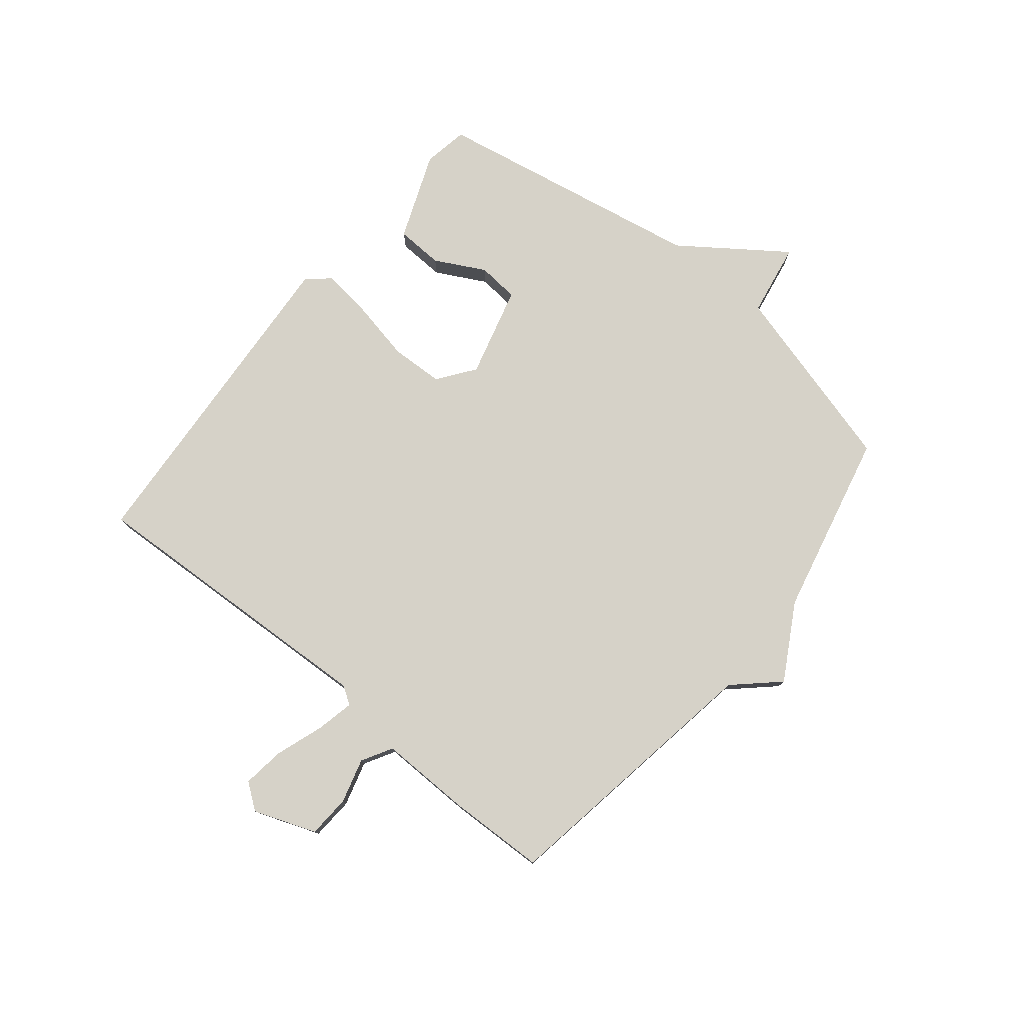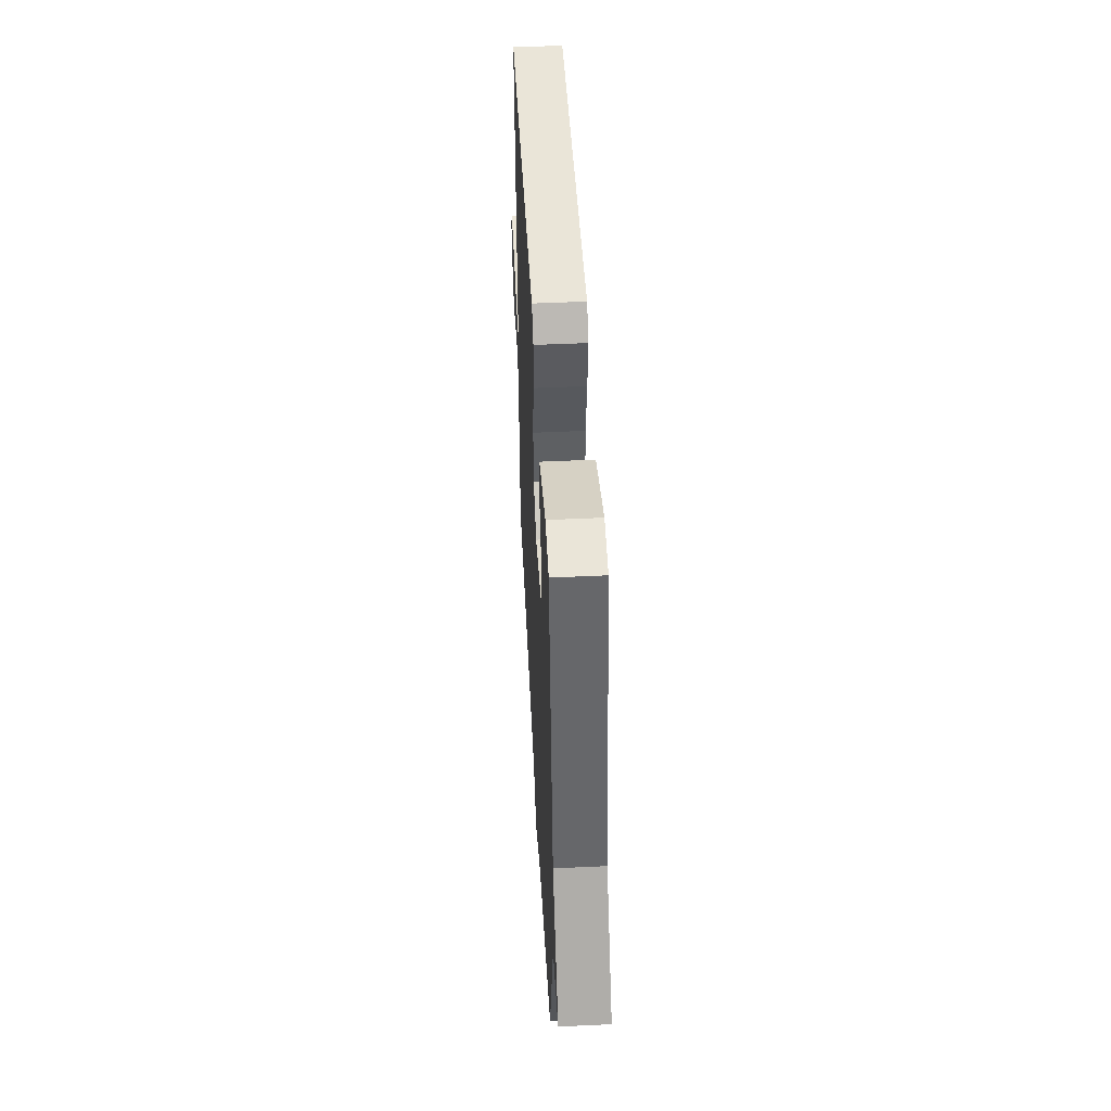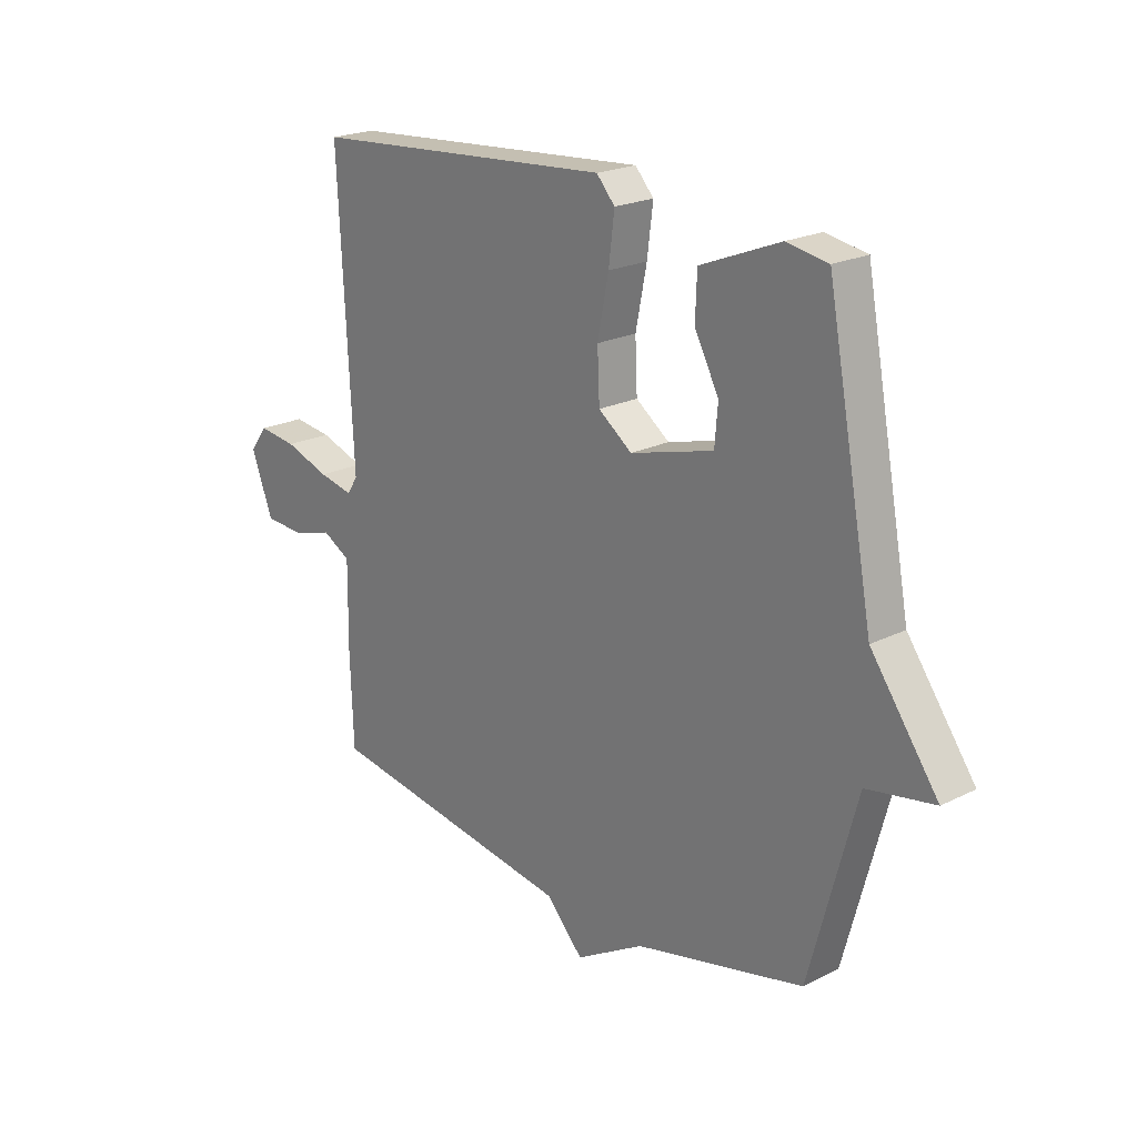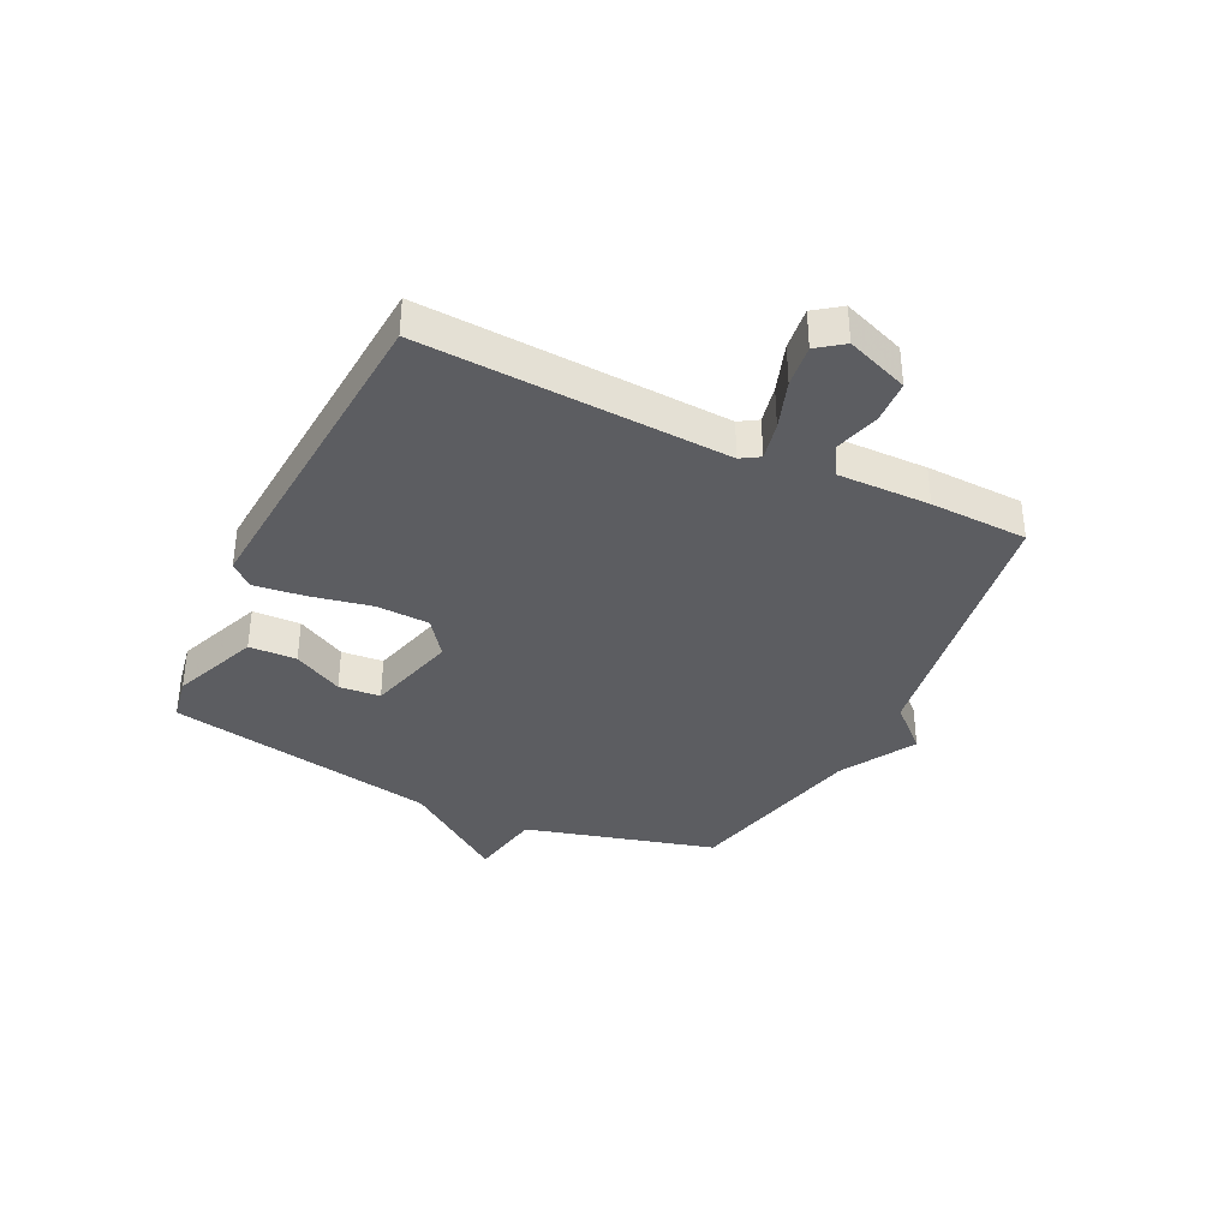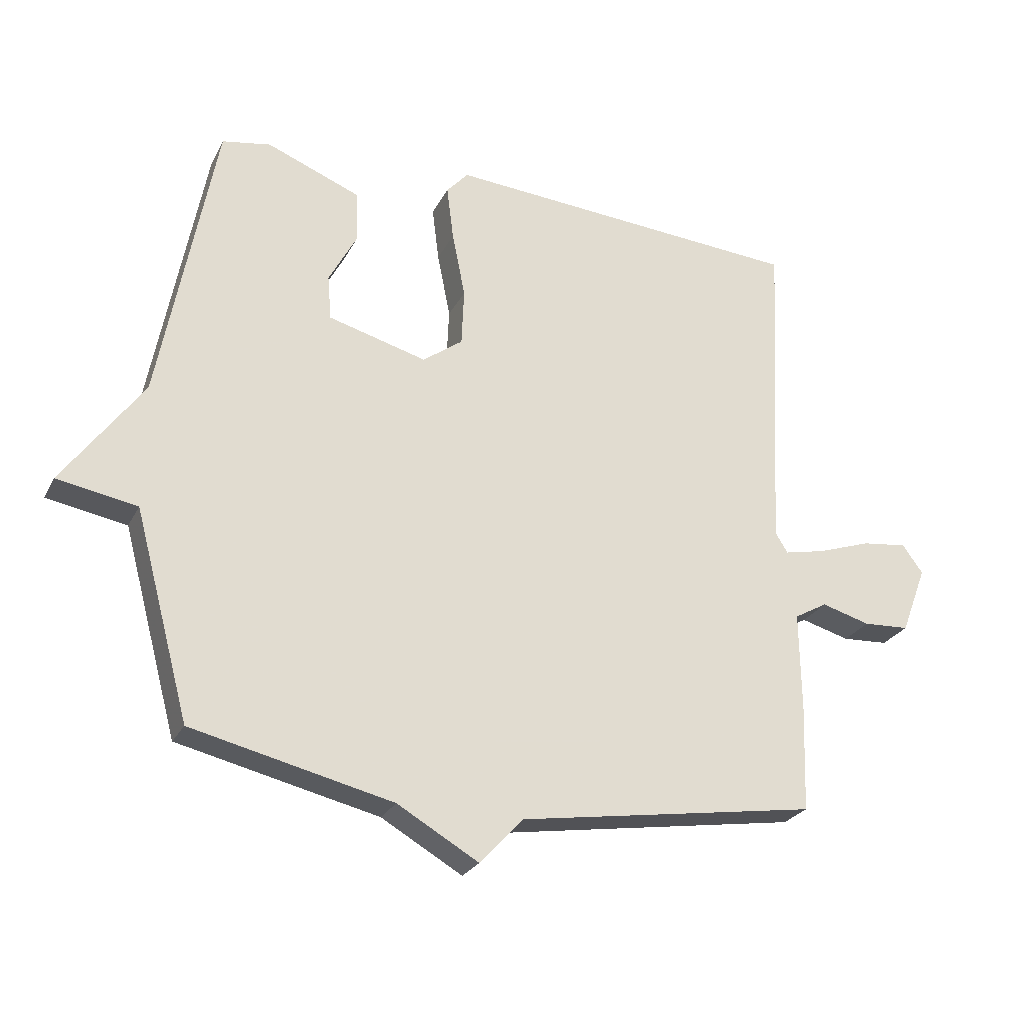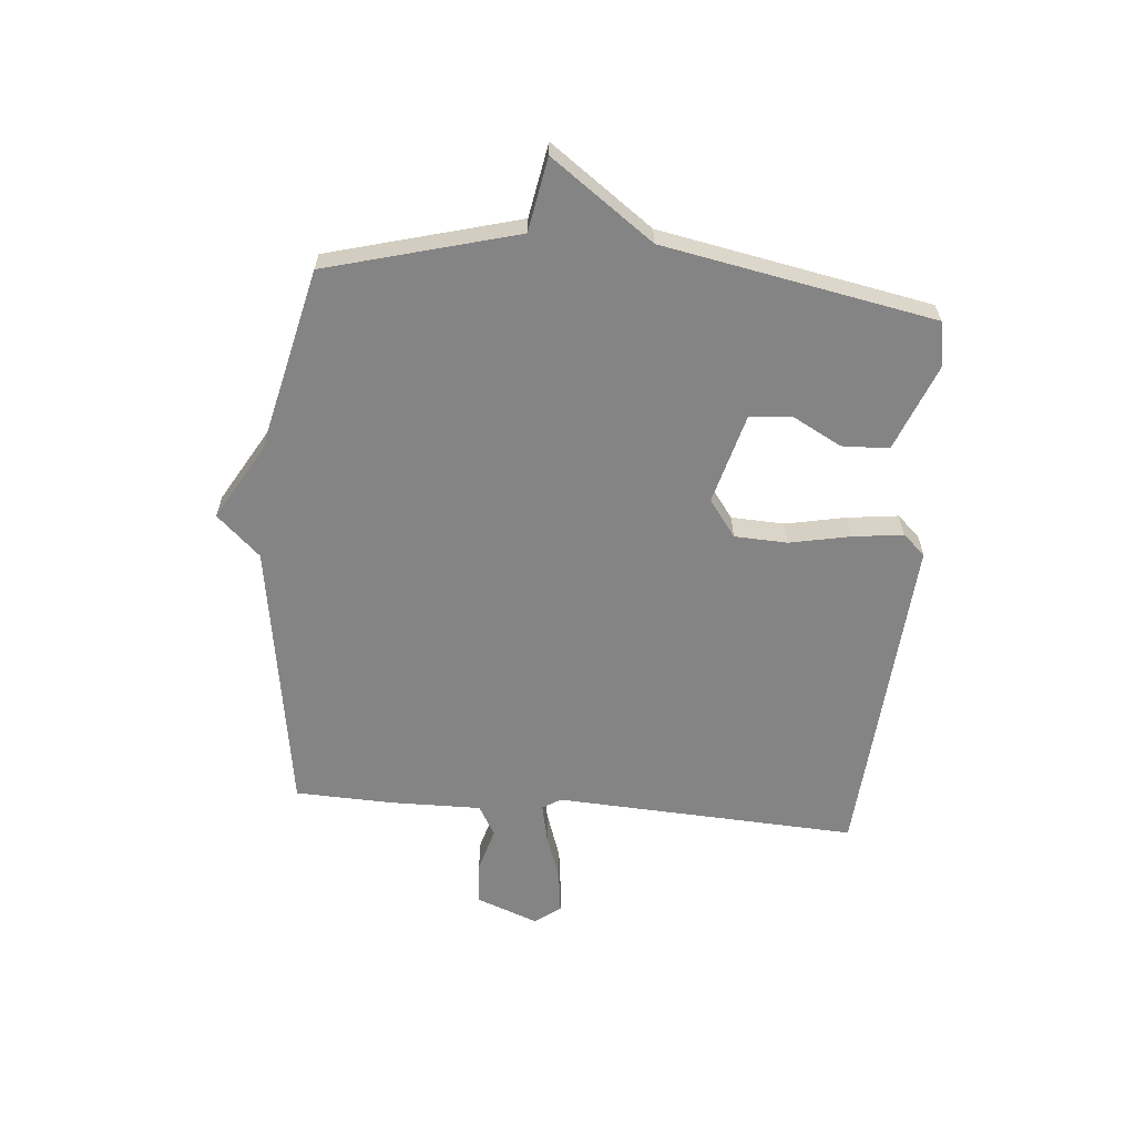
<metadata>
{"format":"obj","ext":"obj","renderer":"f3d","projection":"perspective","resolution":1024,"background":"white","views":[{"elev":77.9,"azim":129.4,"up":"+Y"},{"elev":48.9,"azim":-93.0,"up":"+Z"},{"elev":21.3,"azim":-131.6,"up":"+Z"},{"elev":-36.4,"azim":64.2,"up":"+Y"},{"elev":-25.7,"azim":-22.0,"up":"+Z"},{"elev":-61.5,"azim":-95.0,"up":"+Y"}]}
</metadata>
<code>
v 0.5 0.07 0.5
v 0.473 0.07 -0.026
v 0.493 0.07 -0.058
v 0.559 0.07 -0.044
v 0.644 0.07 -0.015
v 0.717 0.07 -0.006
v 0.75 0.07 -0.051
v 0.709 0.07 -0.159
v 0.635 0.07 -0.163
v 0.557 0.07 -0.141
v 0.504 0.07 -0.171
v 0.506 0.07 -0.331
v 0.5 0.07 -0.5
v 0.021 0.07 -0.575
v -0.049 0.07 -0.65
v -0.179 0.07 -0.575
v -0.5 0.07 -0.5
v -0.589 0.07 -0.17
v -0.717 0.07 -0.147
v -0.589 0.07 0.03
v -0.5 0.07 0.5
v -0.422 0.07 0.514
v -0.271 0.07 0.454
v -0.268 0.07 0.372
v -0.314 0.07 0.286
v -0.308 0.07 0.214
v -0.15 0.07 0.171
v -0.086 0.07 0.218
v -0.082 0.07 0.31
v -0.103 0.07 0.415
v -0.114 0.07 0.503
v -0.079 0.07 0.542
v 0.5 0 0.5
v 0.473 0 -0.026
v 0.493 0 -0.058
v 0.559 0 -0.044
v 0.644 0 -0.015
v 0.717 0 -0.006
v 0.75 0 -0.051
v 0.709 0 -0.159
v 0.635 0 -0.163
v 0.557 0 -0.141
v 0.504 0 -0.171
v 0.506 0 -0.331
v 0.5 0 -0.5
v 0.021 0 -0.575
v -0.049 0 -0.65
v -0.179 0 -0.575
v -0.5 0 -0.5
v -0.589 0 -0.17
v -0.717 0 -0.147
v -0.589 0 0.03
v -0.5 0 0.5
v -0.422 0 0.514
v -0.271 0 0.454
v -0.268 0 0.372
v -0.314 0 0.286
v -0.308 0 0.214
v -0.15 0 0.171
v -0.086 0 0.218
v -0.082 0 0.31
v -0.103 0 0.415
v -0.114 0 0.503
v -0.079 0 0.542
f 32 1 2
f 31 32 2
f 30 31 2
f 29 30 2
f 28 29 2 3
f 27 28 3
f 26 27 3
f 23 24 25
f 22 23 25
f 21 22 25
f 20 21 25
f 20 25 26
f 19 20 26
f 18 19 26
f 18 26 3
f 17 18 3
f 16 17 3
f 14 15 16 3
f 13 14 3
f 12 13 3
f 11 12 3
f 8 9 10
f 7 8 10
f 6 7 10
f 5 6 10
f 4 5 10
f 3 4 10 11
f 34 33 64
f 34 64 63
f 34 63 62
f 34 62 61
f 35 34 61 60
f 35 60 59
f 35 59 58
f 57 56 55
f 57 55 54
f 57 54 53
f 57 53 52
f 58 57 52
f 58 52 51
f 58 51 50
f 35 58 50
f 35 50 49
f 35 49 48
f 35 48 47 46
f 35 46 45
f 35 45 44
f 35 44 43
f 42 41 40
f 42 40 39
f 42 39 38
f 42 38 37
f 42 37 36
f 43 42 36 35
f 1 33 34 2
f 2 34 35 3
f 3 35 36 4
f 4 36 37 5
f 5 37 38 6
f 6 38 39 7
f 7 39 40 8
f 8 40 41 9
f 9 41 42 10
f 10 42 43 11
f 11 43 44 12
f 12 44 45 13
f 13 45 46 14
f 14 46 47 15
f 15 47 48 16
f 16 48 49 17
f 17 49 50 18
f 18 50 51 19
f 19 51 52 20
f 20 52 53 21
f 21 53 54 22
f 22 54 55 23
f 23 55 56 24
f 24 56 57 25
f 25 57 58 26
f 26 58 59 27
f 27 59 60 28
f 28 60 61 29
f 29 61 62 30
f 30 62 63 31
f 31 63 64 32
f 32 64 33 1

</code>
